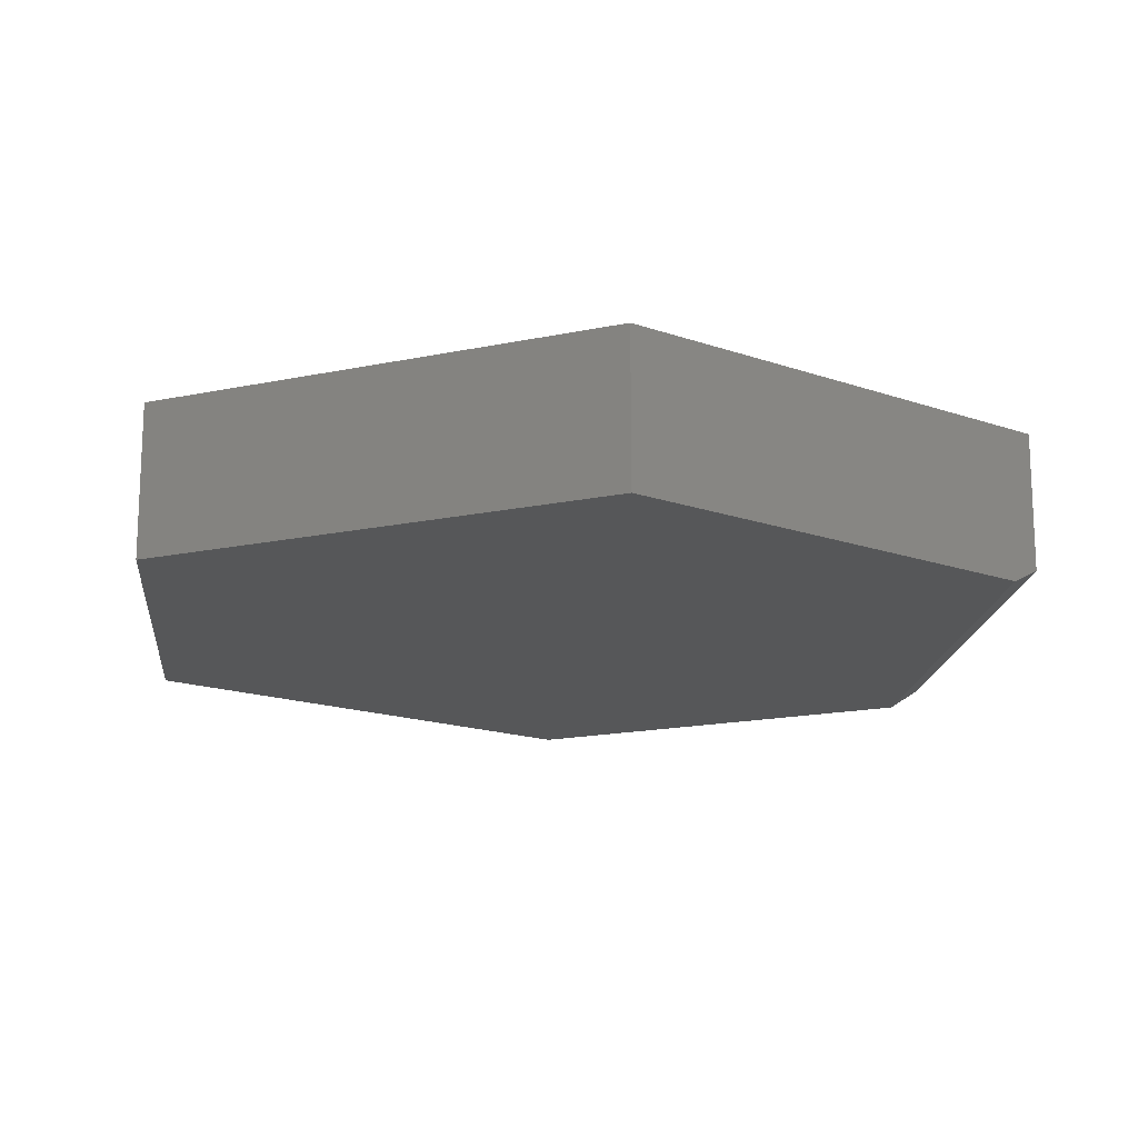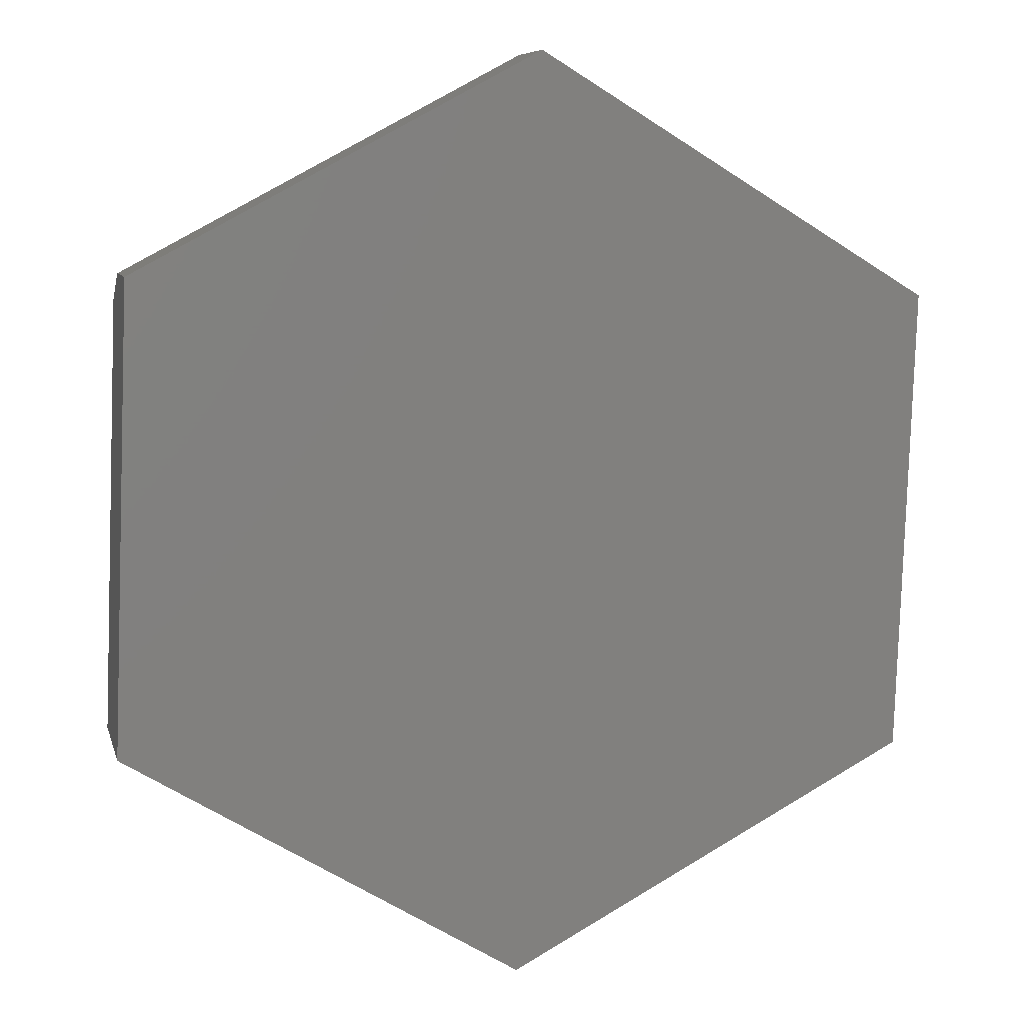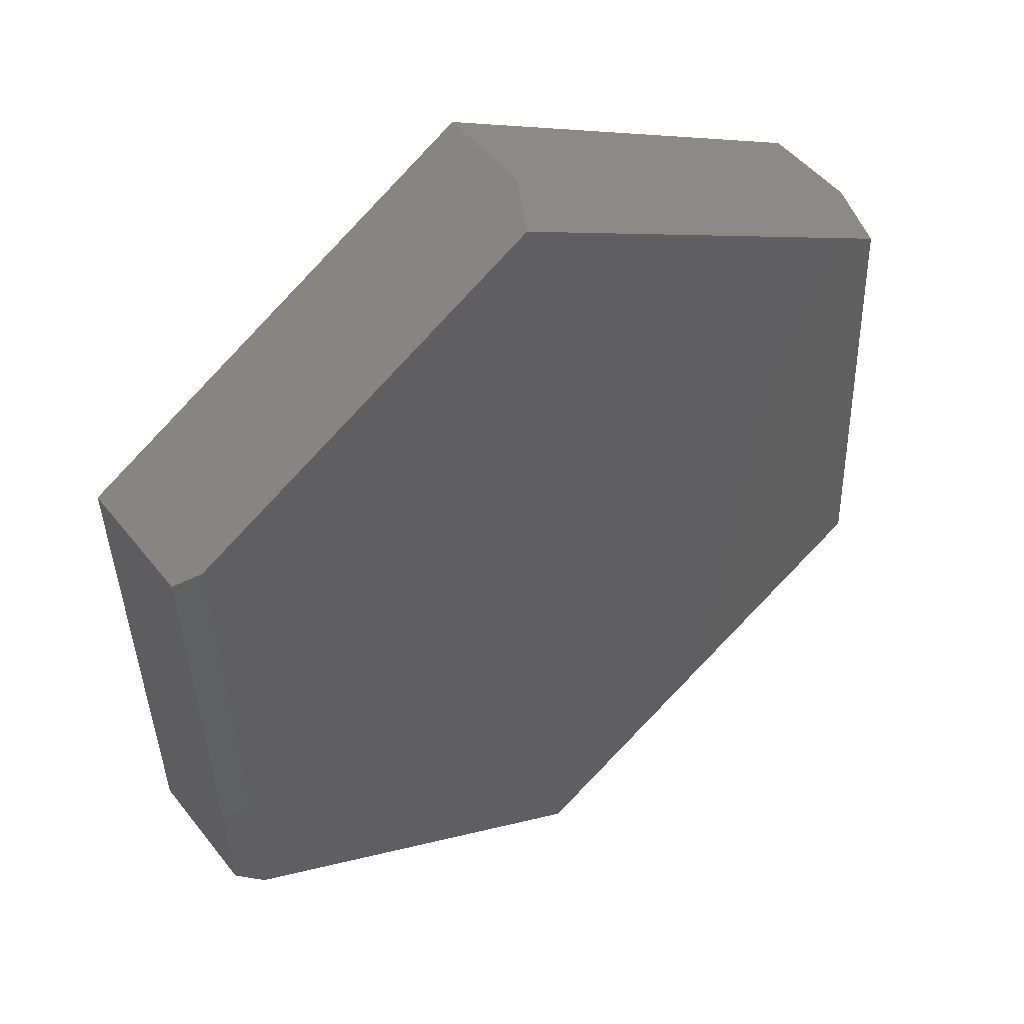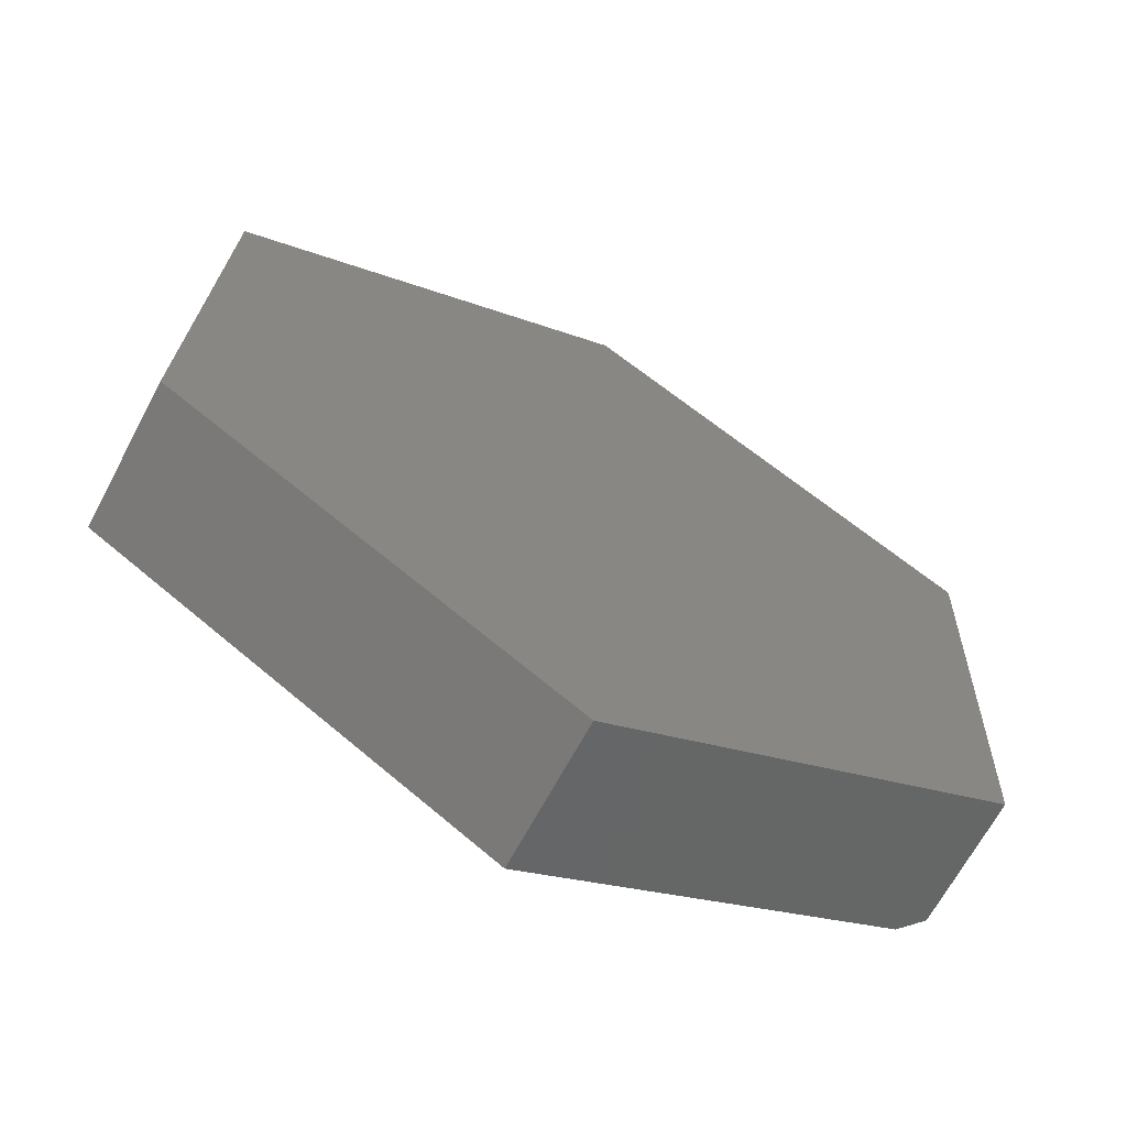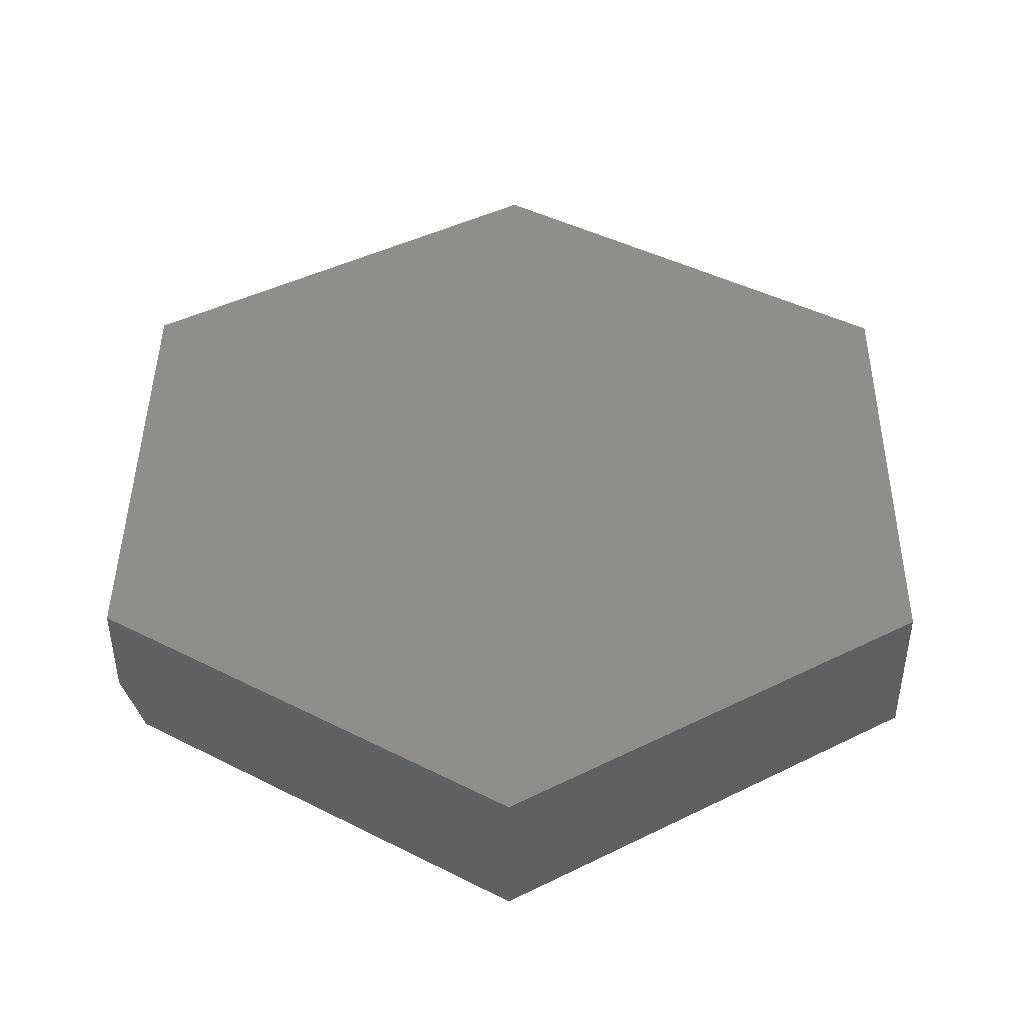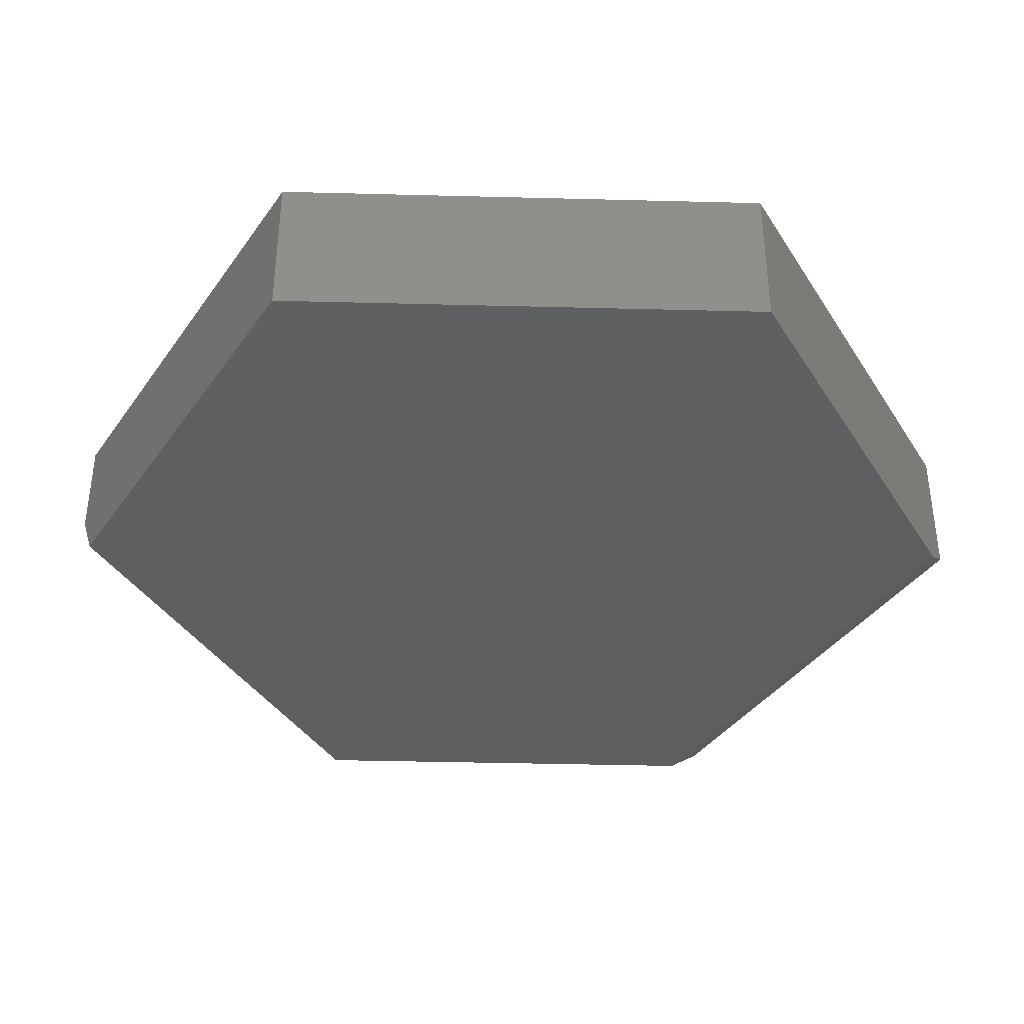
<metadata>
{"format":"stl","ext":"stl","renderer":"f3d","projection":"perspective","resolution":1024,"background":"white","views":[{"elev":-16.5,"azim":-7.8,"up":"+Z"},{"elev":7.9,"azim":-13.4,"up":"+Y"},{"elev":47.7,"azim":143.9,"up":"+Y"},{"elev":-66.6,"azim":-28.0,"up":"+Y"},{"elev":44.1,"azim":-61.4,"up":"+Z"},{"elev":-38.3,"azim":-33.2,"up":"+Z"}]}
</metadata>
<code>
# stl→obj: 16 verts, 28 faces
v 0.05573 0.7228 0
v 0.618 0.3805 0
v -0.6379 0.3538 0
v -0.02475 -0.7407 0
v -0.6641 -0.3516 0
v 0.5886 -0.4145 0
v 0.6562 0.3572 0.2344
v 0.6562 0.3572 0.02344
v 0.01694 0.7464 0.2344
v 0.01694 0.7464 0.07812
v -0.6641 -0.3516 0.2344
v -0.6363 0.3989 0.2344
v -0.6363 0.3989 0.07812
v 0.6285 -0.3933 0.2344
v 0.6285 -0.3933 0.02344
v -0.02475 -0.7407 0.2344
f 1 2 3
f 4 5 6
f 6 5 3
f 6 3 2
f 2 7 8
f 7 2 9
f 9 2 1
f 9 1 10
f 5 11 3
f 3 11 12
f 3 12 13
f 9 10 12
f 12 10 13
f 10 1 13
f 13 1 3
f 14 15 7
f 7 15 8
f 16 4 14
f 14 4 6
f 14 6 15
f 15 6 8
f 8 6 2
f 11 16 14
f 11 14 12
f 12 14 7
f 12 7 9
f 11 5 16
f 16 5 4

</code>
